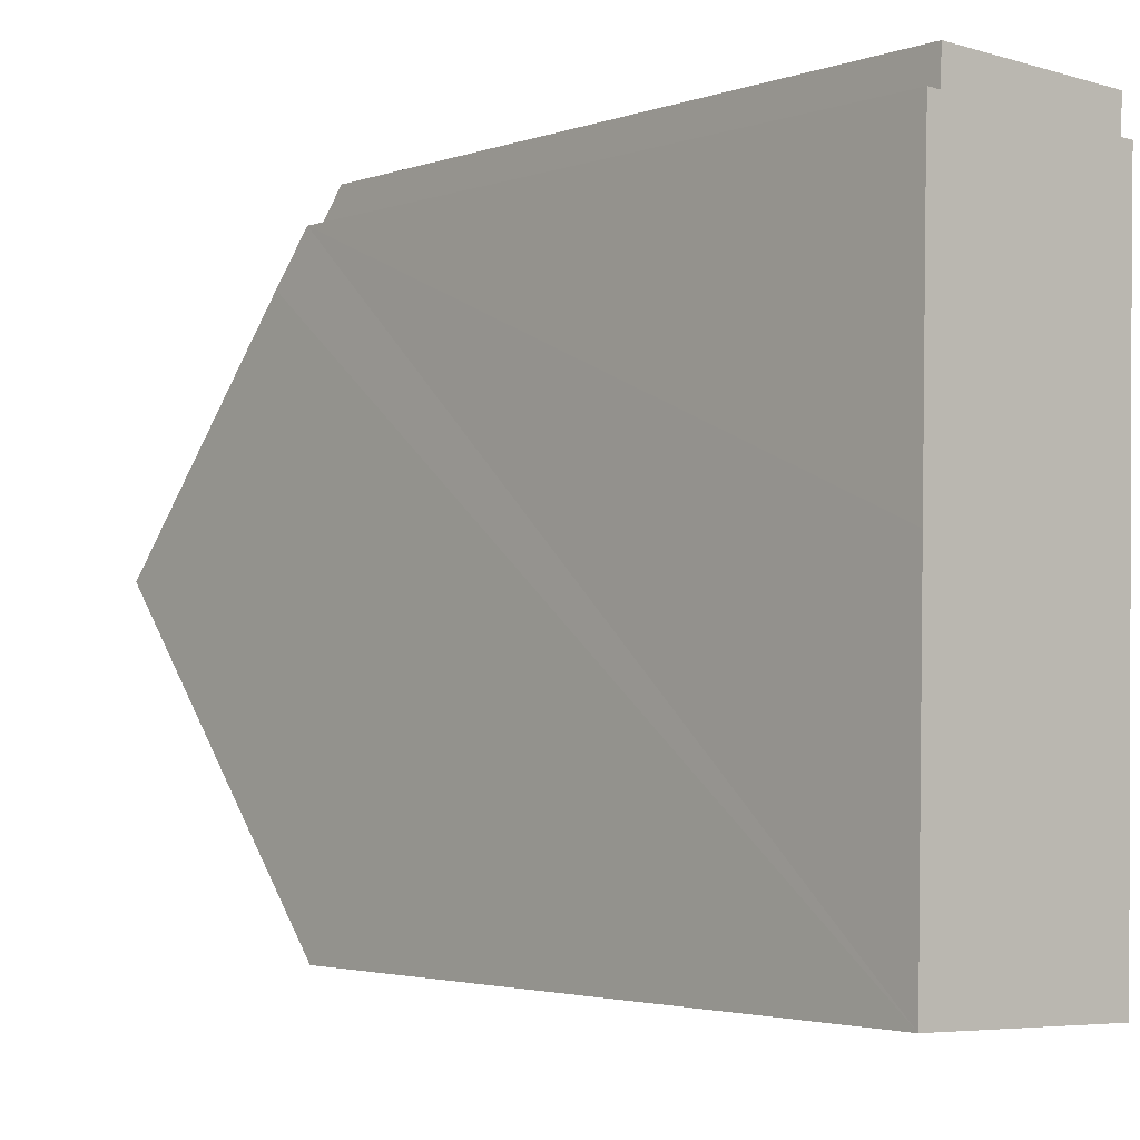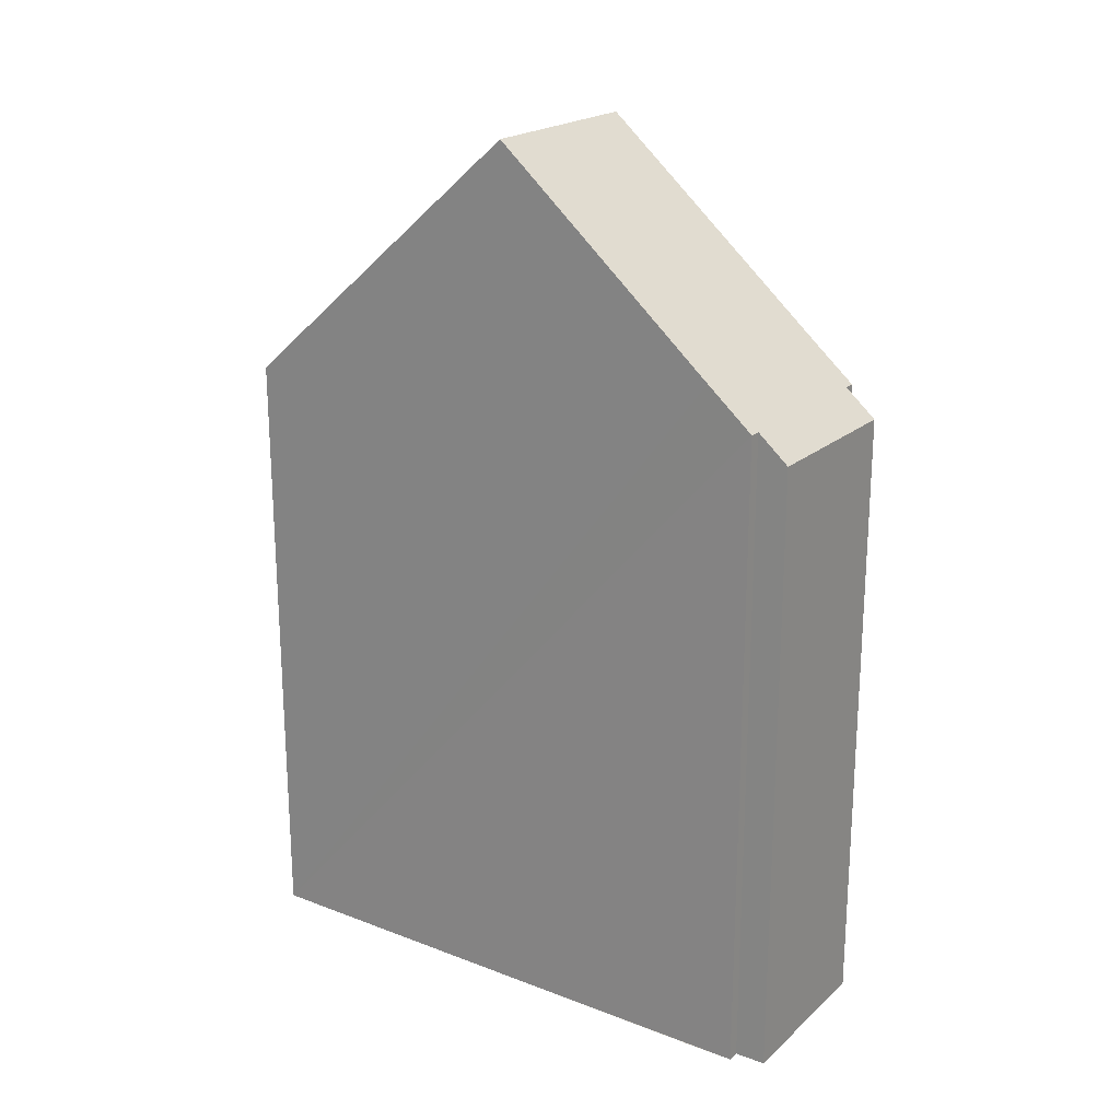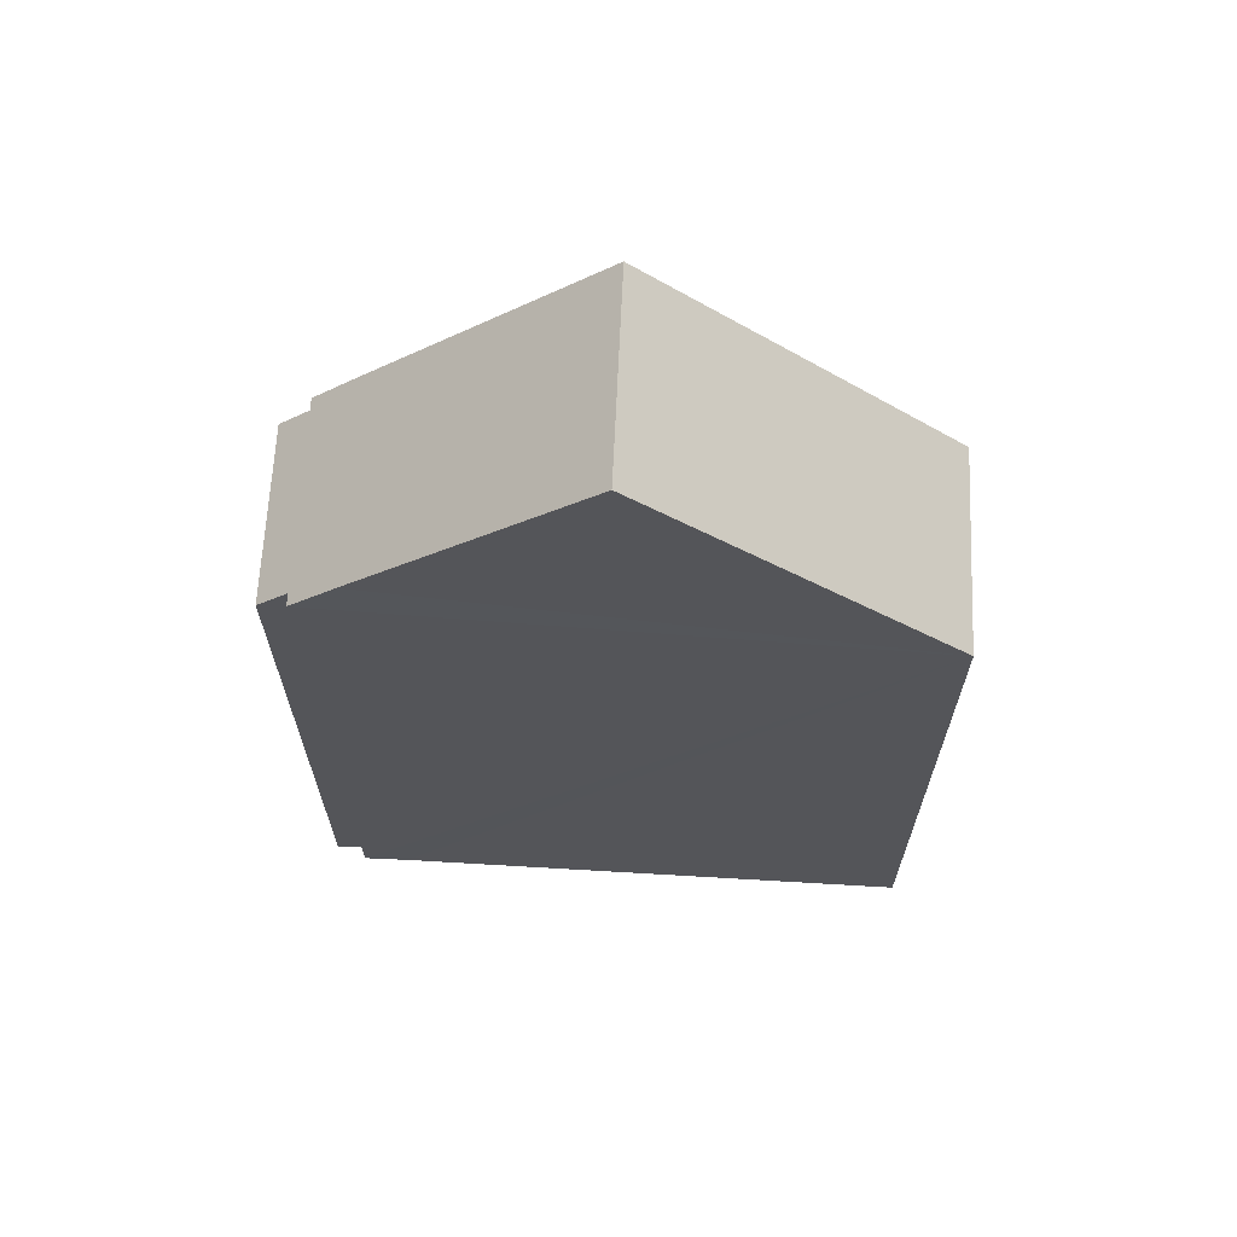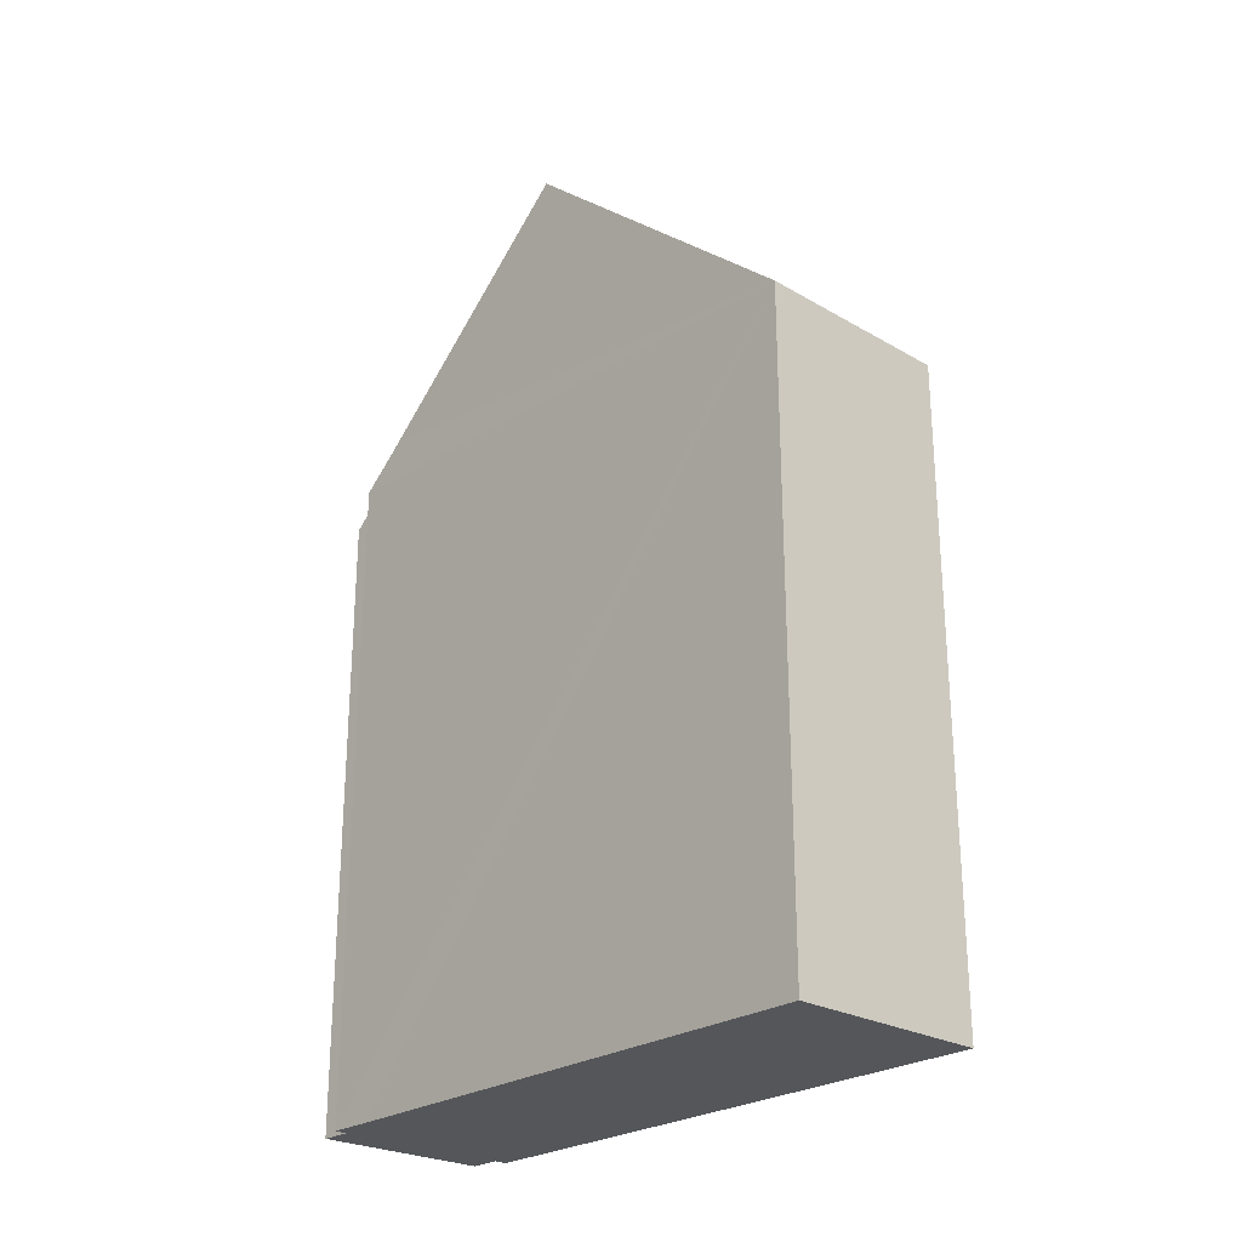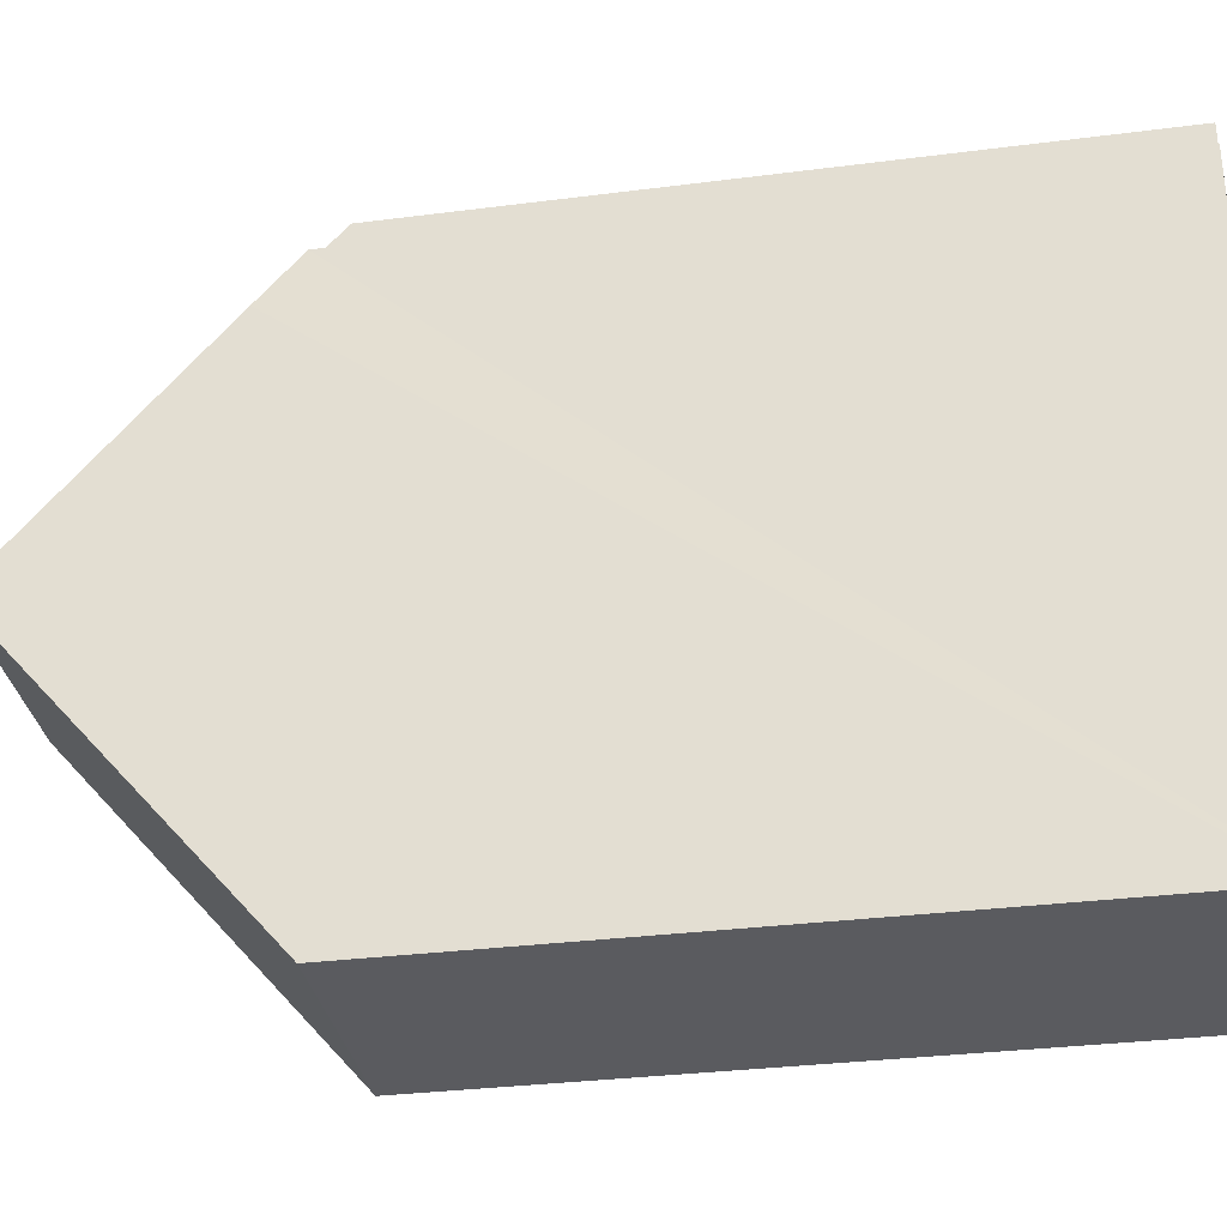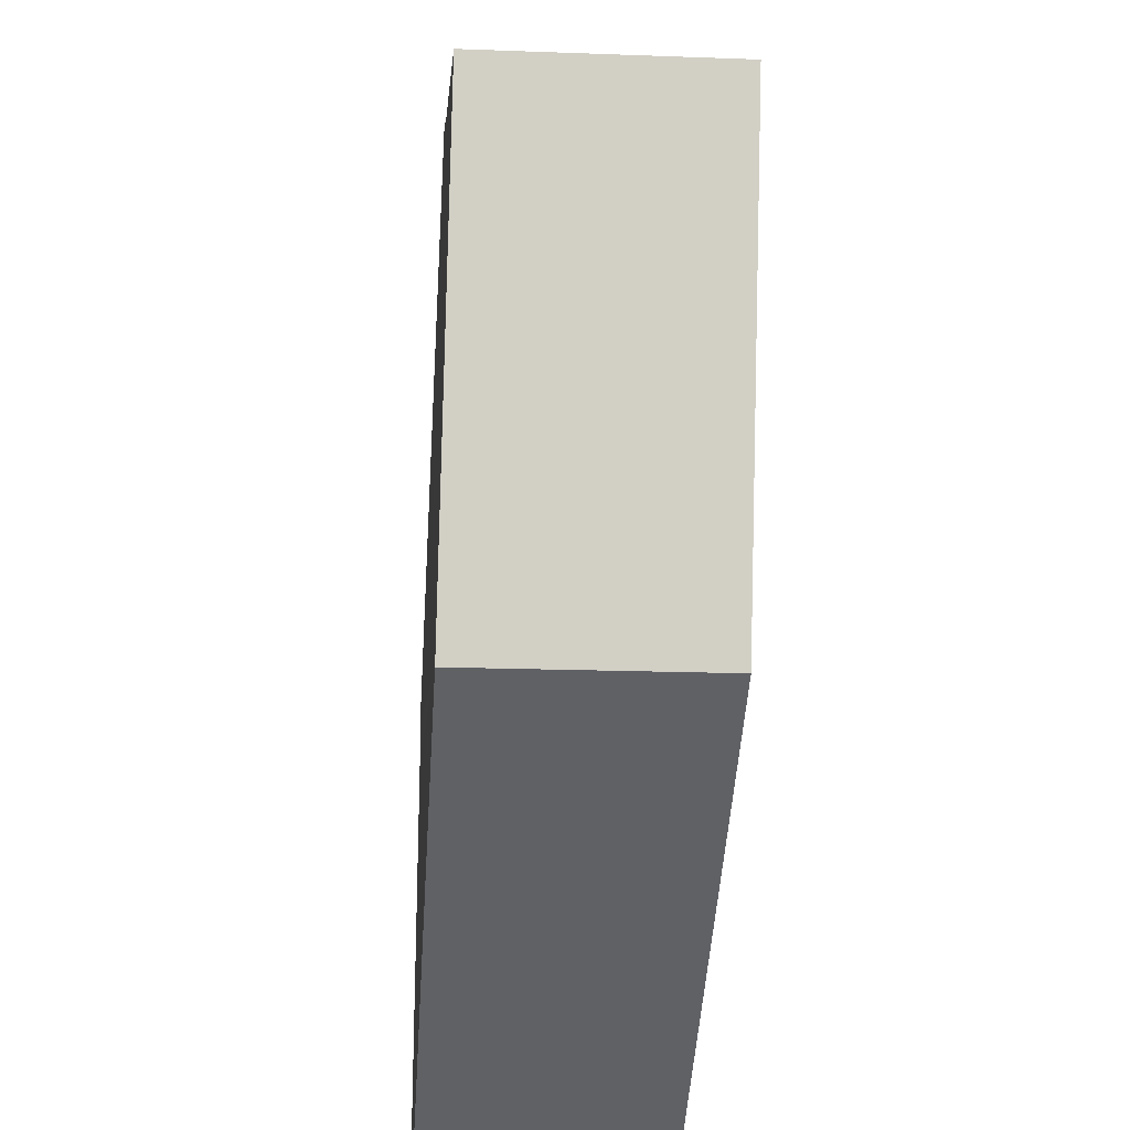
<metadata>
{"format":"obj","ext":"obj","renderer":"f3d","projection":"perspective","resolution":1024,"background":"white","views":[{"elev":-3.0,"azim":-40.7,"up":"+Z"},{"elev":20.8,"azim":-54.4,"up":"+Y"},{"elev":65.3,"azim":94.7,"up":"+Y"},{"elev":-25.2,"azim":139.1,"up":"+Y"},{"elev":-31.3,"azim":-79.6,"up":"+Z"},{"elev":-48.4,"azim":176.4,"up":"+Z"}]}
</metadata>
<code>
v  3.335 10.29 9.881
v  0.422 10.74 9.466
v  0.441 10.29 9.976
v  0.194 11.4 8.712
v  0.111 14.63 4.995
v  3.316 10.73 9.371
v  3.405 14.63 4.873
v  3.488 11.39 8.6
v  3.516 10.73 9.364
v  0.222 10.74 9.473
v  0 10.29 6.301e-16
v  3.294 10.29 -0.122
v  3.294 7.47e-18 -0.122
v  0 0 0
v  0.111 -3.059e-16 4.995
v  0.222 -5.801e-16 9.473
v  0.194 -5.335e-16 8.712
v  0.422 -5.796e-16 9.466
v  0.441 -6.109e-16 9.976
v  3.335 -6.05e-16 9.881
v  3.316 -5.738e-16 9.371
v  3.516 -5.734e-16 9.364
v  3.488 -5.266e-16 8.6
v  3.405 -2.984e-16 4.873
g defaultobject
f 1 2 3
f 2 1 4
f 4 1 5
f 5 1 6
f 5 6 7
f 7 6 8
f 8 6 9
f 4 10 2
f 11 7 12
f 7 11 5
f 13 11 12
f 11 13 14
f 11 4 5
f 4 11 14
f 4 14 10
f 10 14 15
f 10 15 16
f 16 15 17
f 18 3 2
f 3 18 19
f 16 2 10
f 2 16 18
f 19 1 3
f 1 19 20
f 21 9 6
f 9 21 22
f 1 21 6
f 21 1 20
f 8 12 7
f 12 8 9
f 12 9 22
f 12 22 23
f 12 23 13
f 13 23 24
f 19 21 20
f 21 19 18
f 21 23 22
f 23 21 18
f 23 18 16
f 23 16 17
f 23 17 24
f 24 17 15
f 24 15 13
f 13 15 14

</code>
